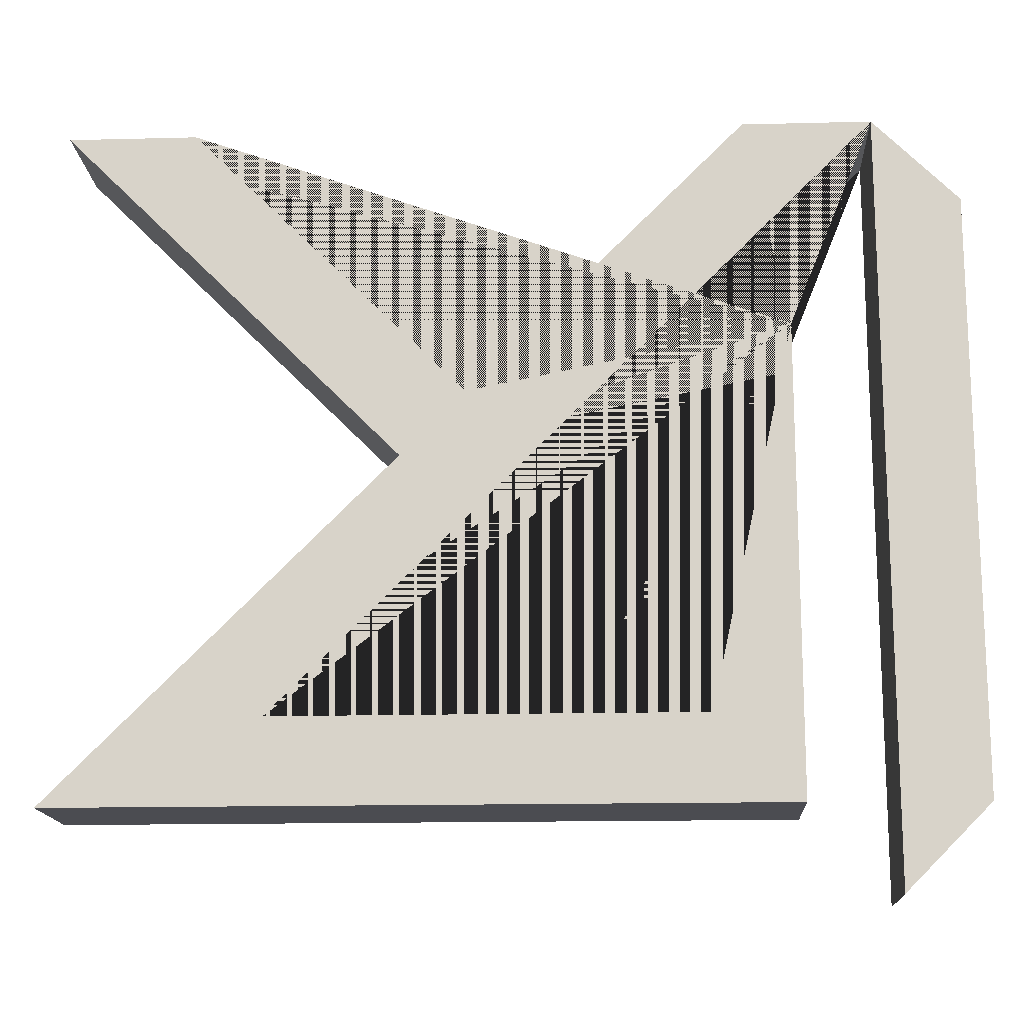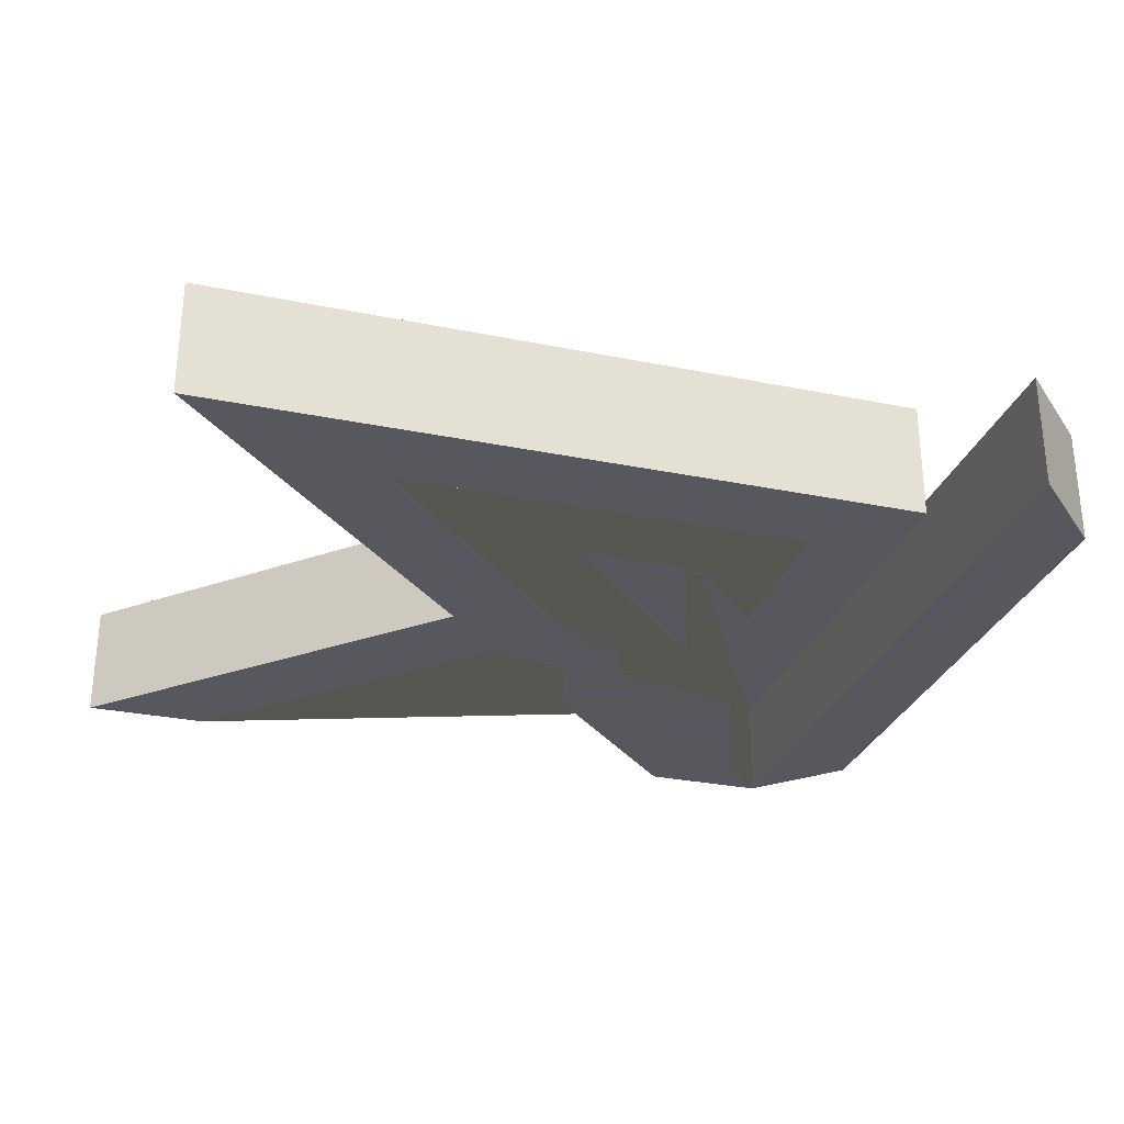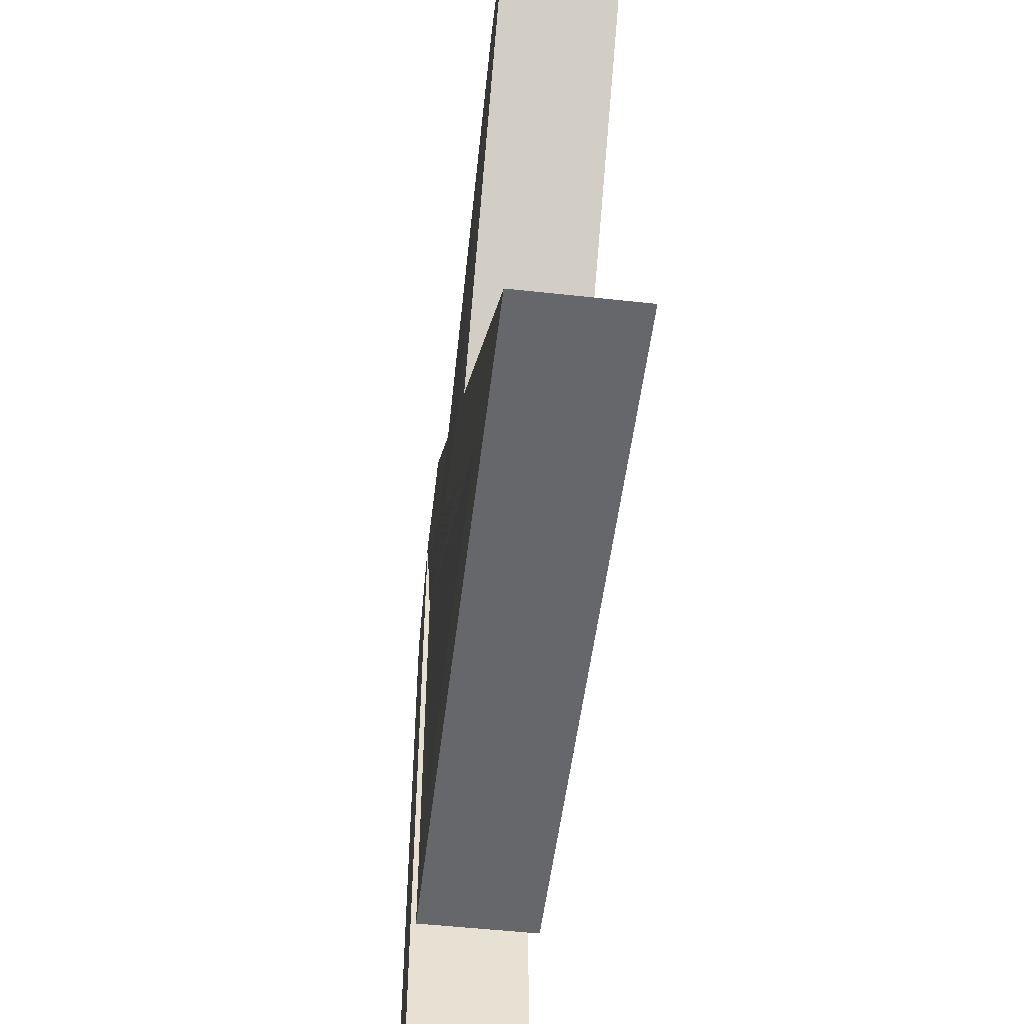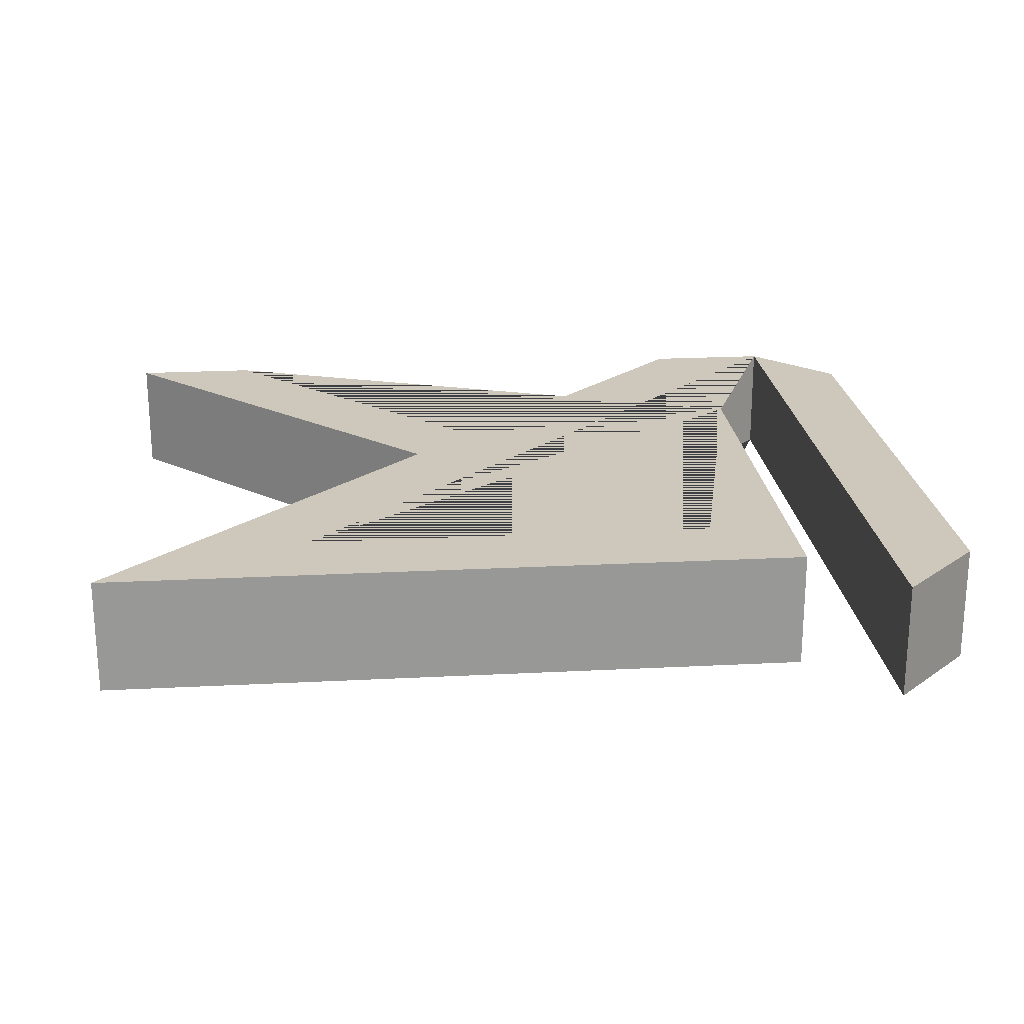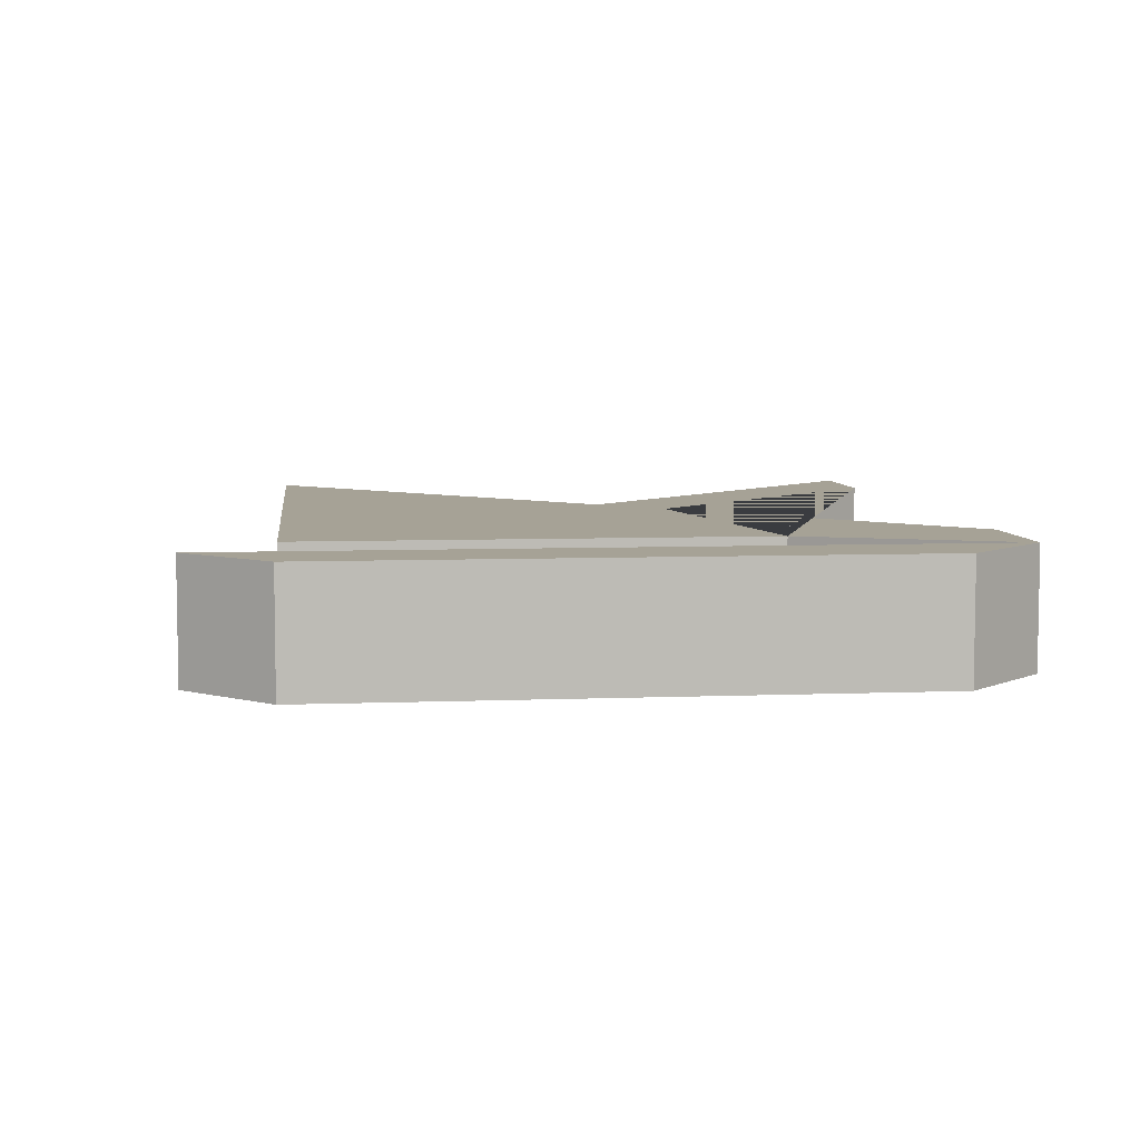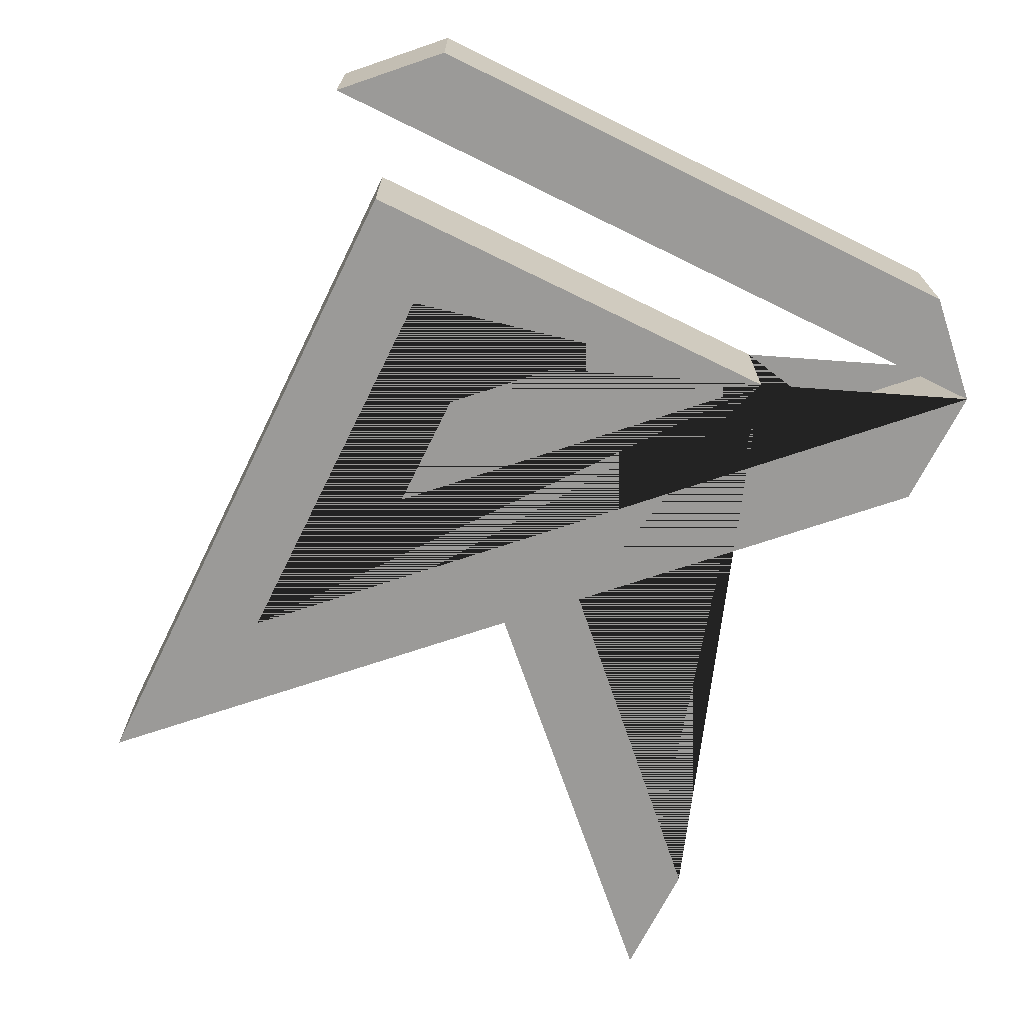
<metadata>
{"format":"obj","ext":"obj","renderer":"f3d","projection":"perspective","resolution":1024,"background":"white","views":[{"elev":-15.4,"azim":-176.9,"up":"+Z"},{"elev":-28.9,"azim":163.1,"up":"+Y"},{"elev":-52.0,"azim":83.2,"up":"+Z"},{"elev":21.9,"azim":174.8,"up":"+Y"},{"elev":6.3,"azim":-96.7,"up":"+Y"},{"elev":-69.3,"azim":-116.2,"up":"+Y"}]}
</metadata>
<code>
o Plane
v -2.236 0.5192 1.38
v 0.17 0.5192 -1.034
v -2.236 0.5192 -2.411
v 3.612 0.5192 -2.411
v -1.547 0.5192 -0.3557
v -0.8618 0.5192 -1.039
v -1.547 0.5192 -1.723
v 1.883 0.5192 -1.723
v -2.93 0.5192 3.098
v -1.893 0.5192 3.098
v -2.93 0.5192 -3.097
v -3.616 0.5192 -2.411
v -3.616 0.5192 2.408
v 0.8598 0.5192 0.3434
v 3.615 0.5192 3.096
v 2.572 0.5192 3.096
v 0.3407 0.5192 0.8638
v -2.236 -0.4462 -2.411
v -2.236 -0.4462 1.38
v 0.17 -0.4462 -1.034
v -0.8618 -0.4462 -1.039
v 3.612 -0.4462 -2.411
v -1.547 -0.4462 -0.3557
v -1.547 -0.4462 -1.723
v 1.883 -0.4462 -1.723
v -2.93 -0.4462 3.098
v -1.893 -0.4462 3.098
v -2.93 -0.4462 -3.097
v -3.616 -0.4462 -2.411
v -3.616 -0.4462 2.408
v 0.3407 -0.4462 0.8638
v 0.8598 -0.4462 0.3434
v 3.615 -0.4462 3.096
v 2.572 -0.4462 3.096
f 11 12 13 9
f 1 2 6 5 7 8 9 10 17 16 15 14 4 3
f 28 26 30 29
f 19 18 22 32 33 34 31 27 26 25 24 23 21 20
f 16 34 33 15
f 9 26 28 11
f 2 20 21 6
f 11 28 29 12
f 4 22 18 3
f 17 31 34 16
f 12 29 30 13
f 6 21 23 5
f 13 30 26 9
f 5 23 24 7
f 10 27 31 17
f 7 24 25 8
f 14 32 22 4
f 8 25 26 9
f 3 18 19 1
f 15 33 32 14
f 9 26 27 10
f 1 19 20 2

</code>
